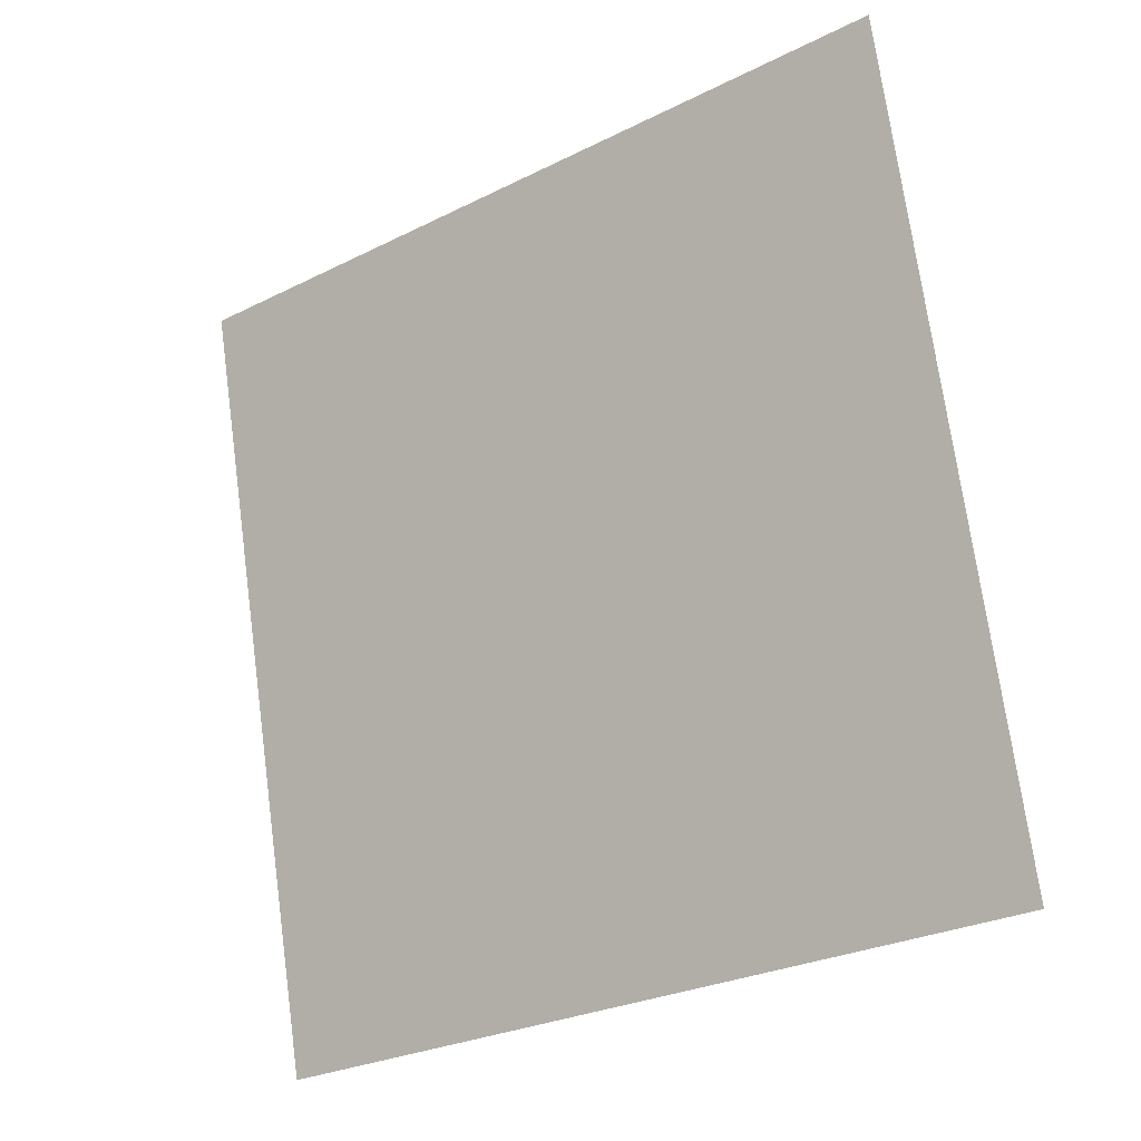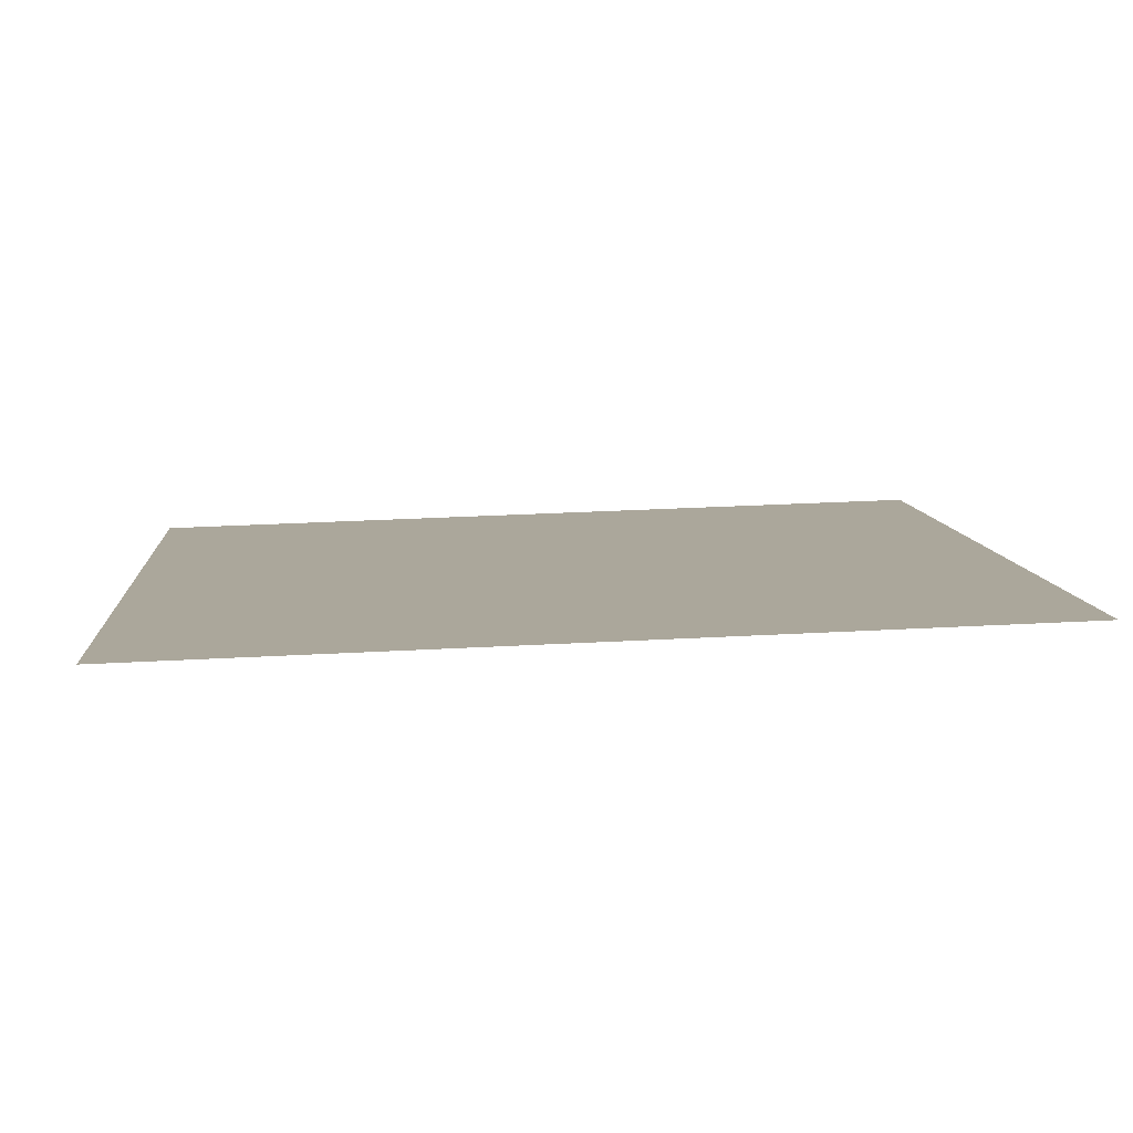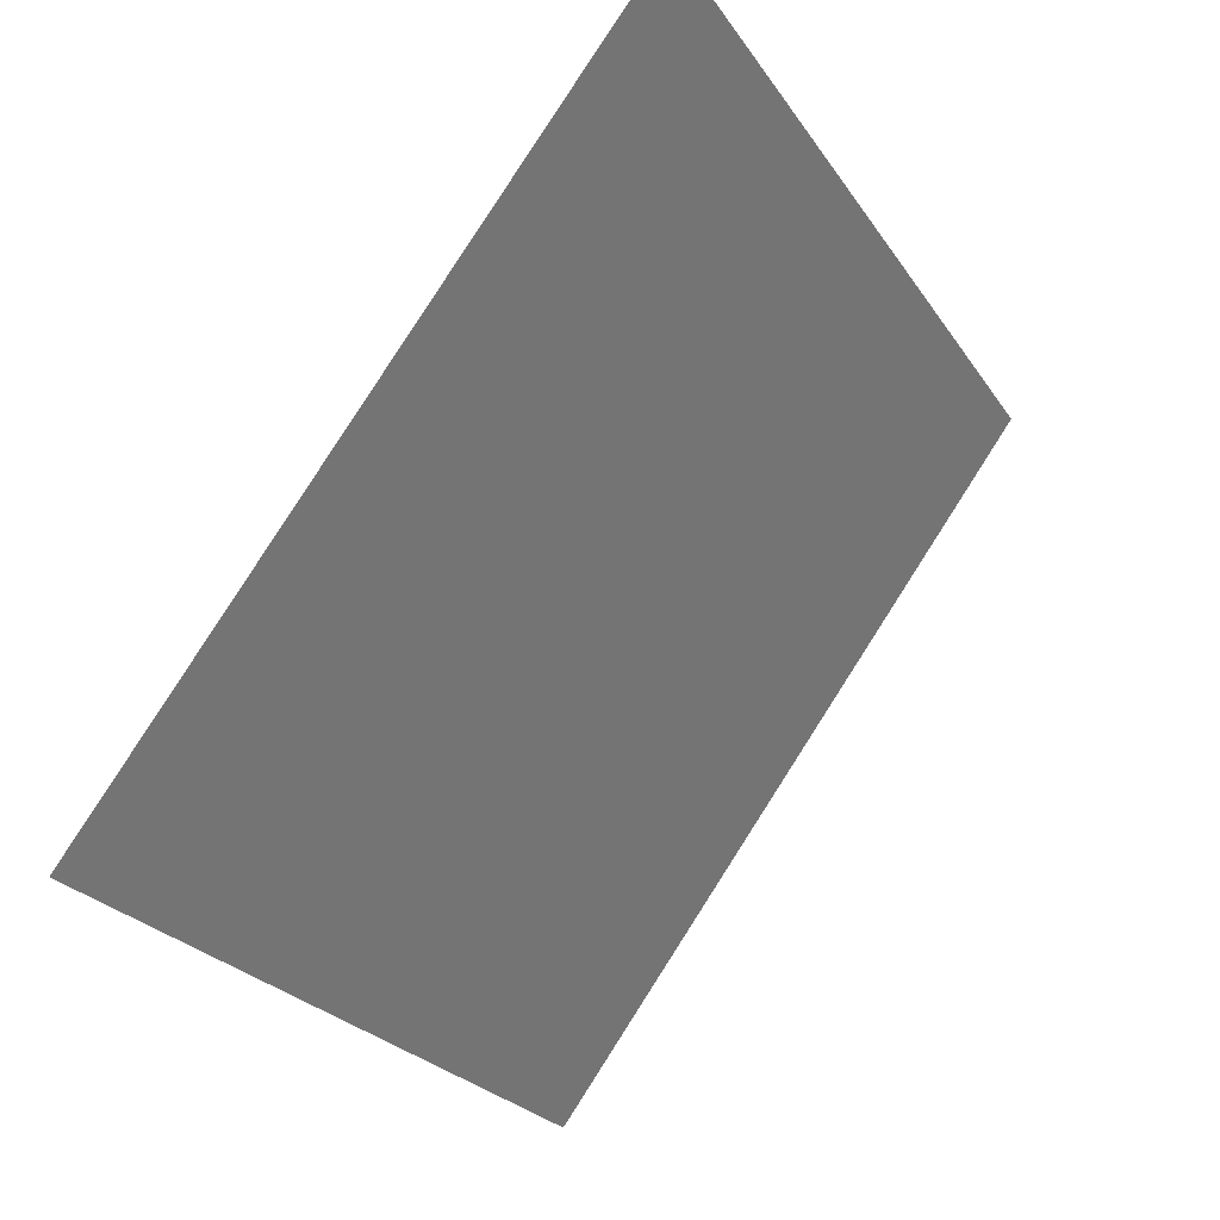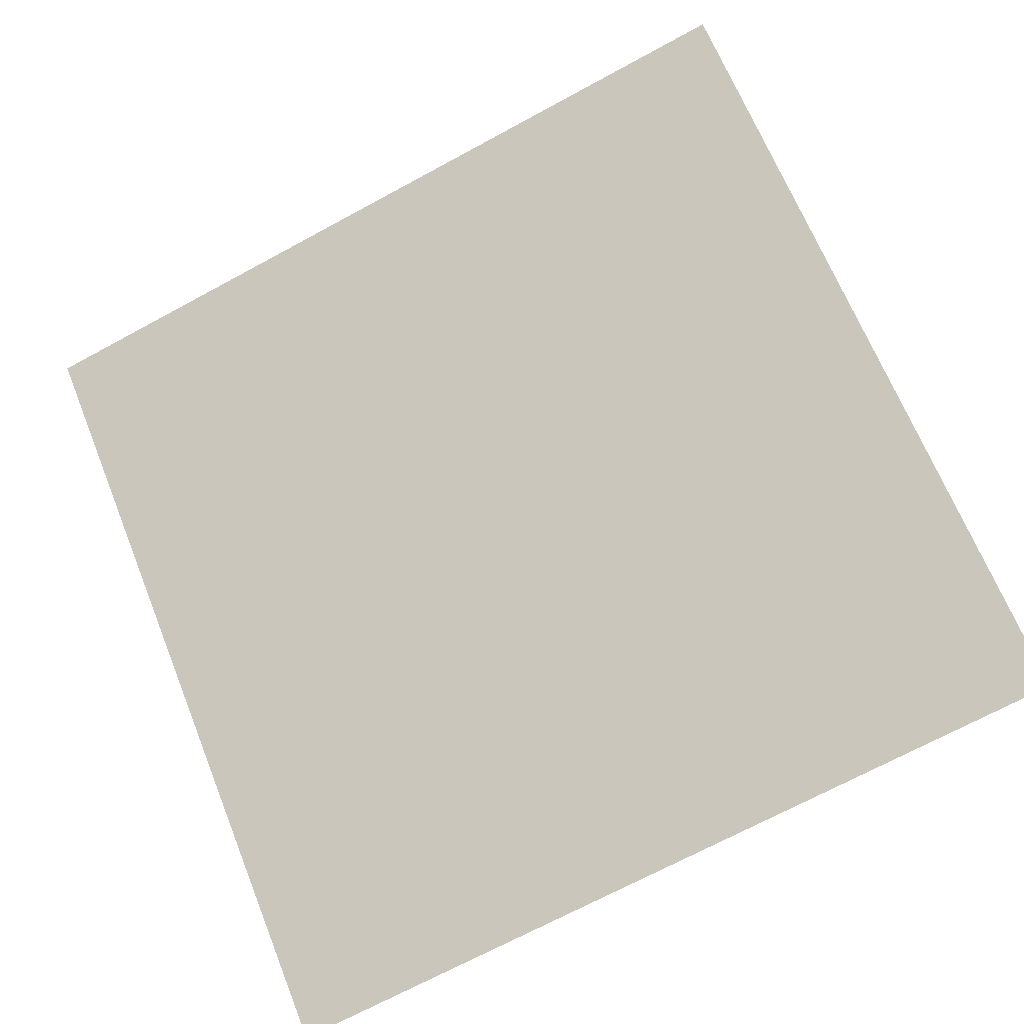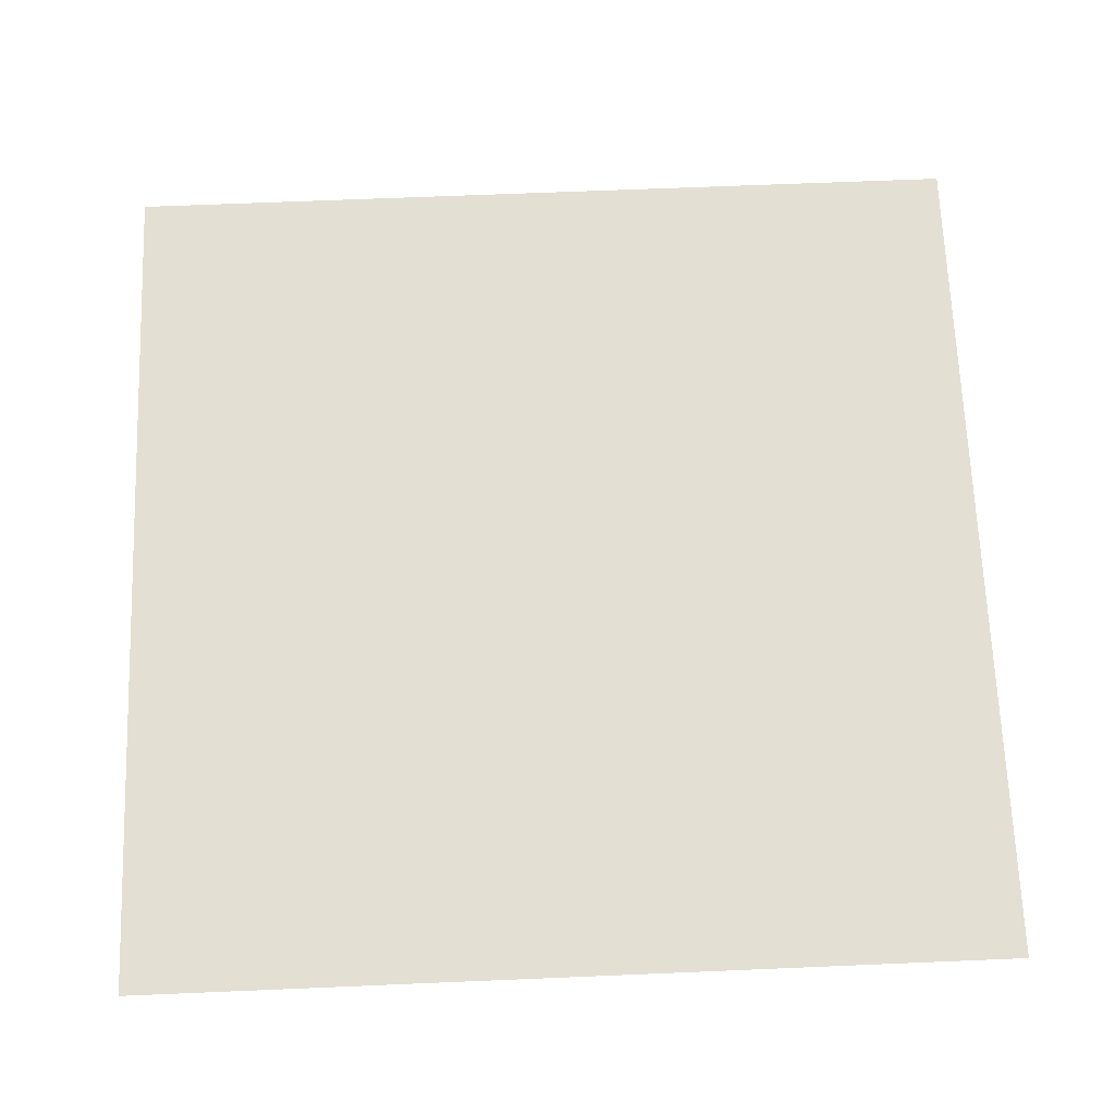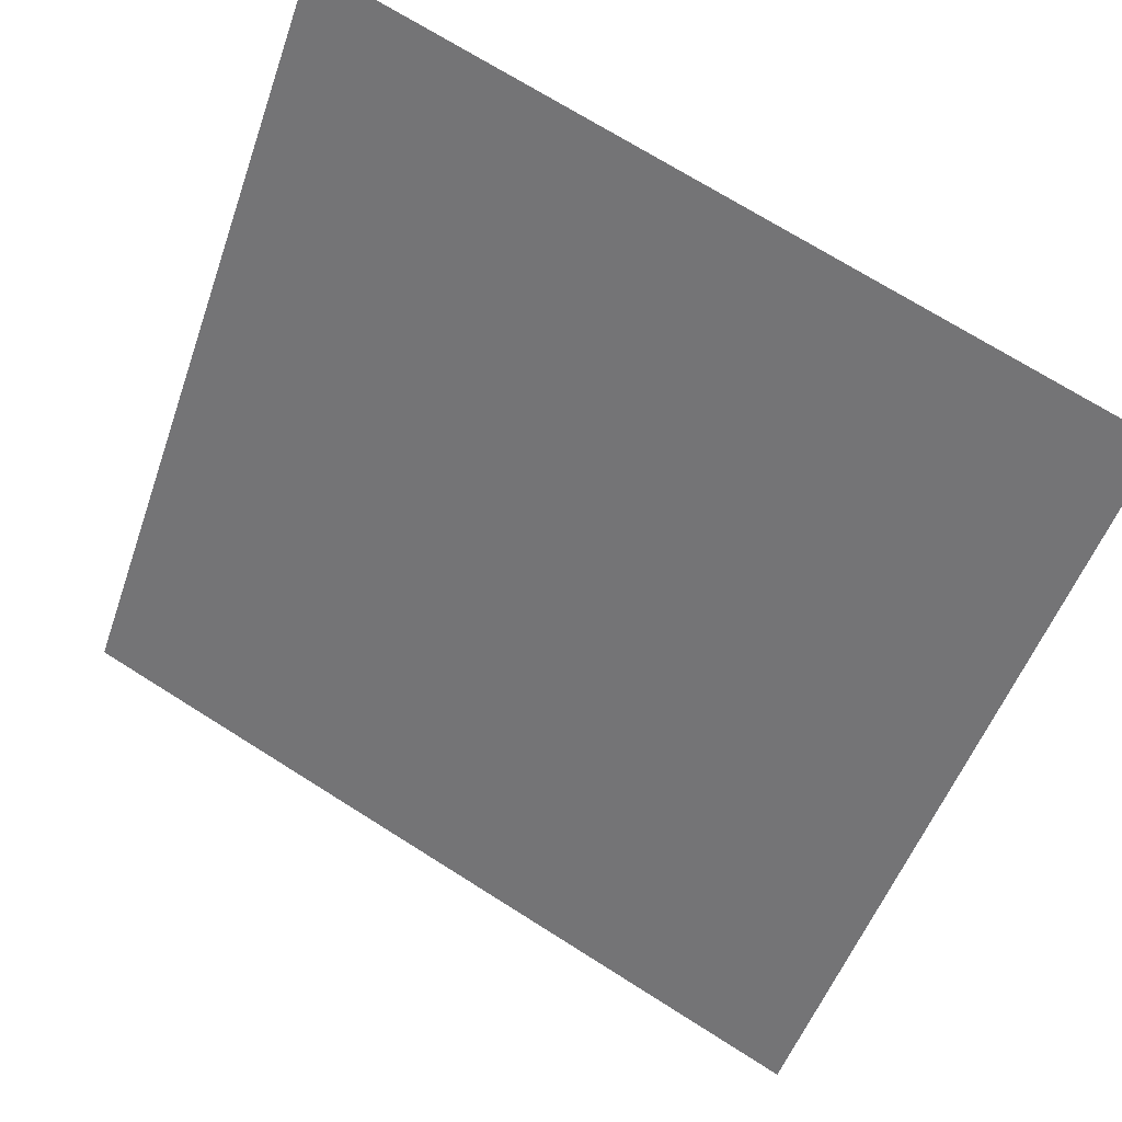
<metadata>
{"format":"obj","ext":"obj","renderer":"f3d","projection":"perspective","resolution":1024,"background":"white","views":[{"elev":73.7,"azim":-97.2,"up":"+Y"},{"elev":45.2,"azim":-4.1,"up":"+Y"},{"elev":-25.1,"azim":114.1,"up":"+Z"},{"elev":-73.3,"azim":28.9,"up":"+Y"},{"elev":30.3,"azim":178.5,"up":"+Y"},{"elev":70.9,"azim":30.8,"up":"+Z"}]}
</metadata>
<code>
v 0.1864 0.6517 0.332
v 0.1799 0.6519 0.332
v 0.18 0.6558 0.3373
v 0.1866 0.6557 0.3372
f 4 3 2 1

</code>
